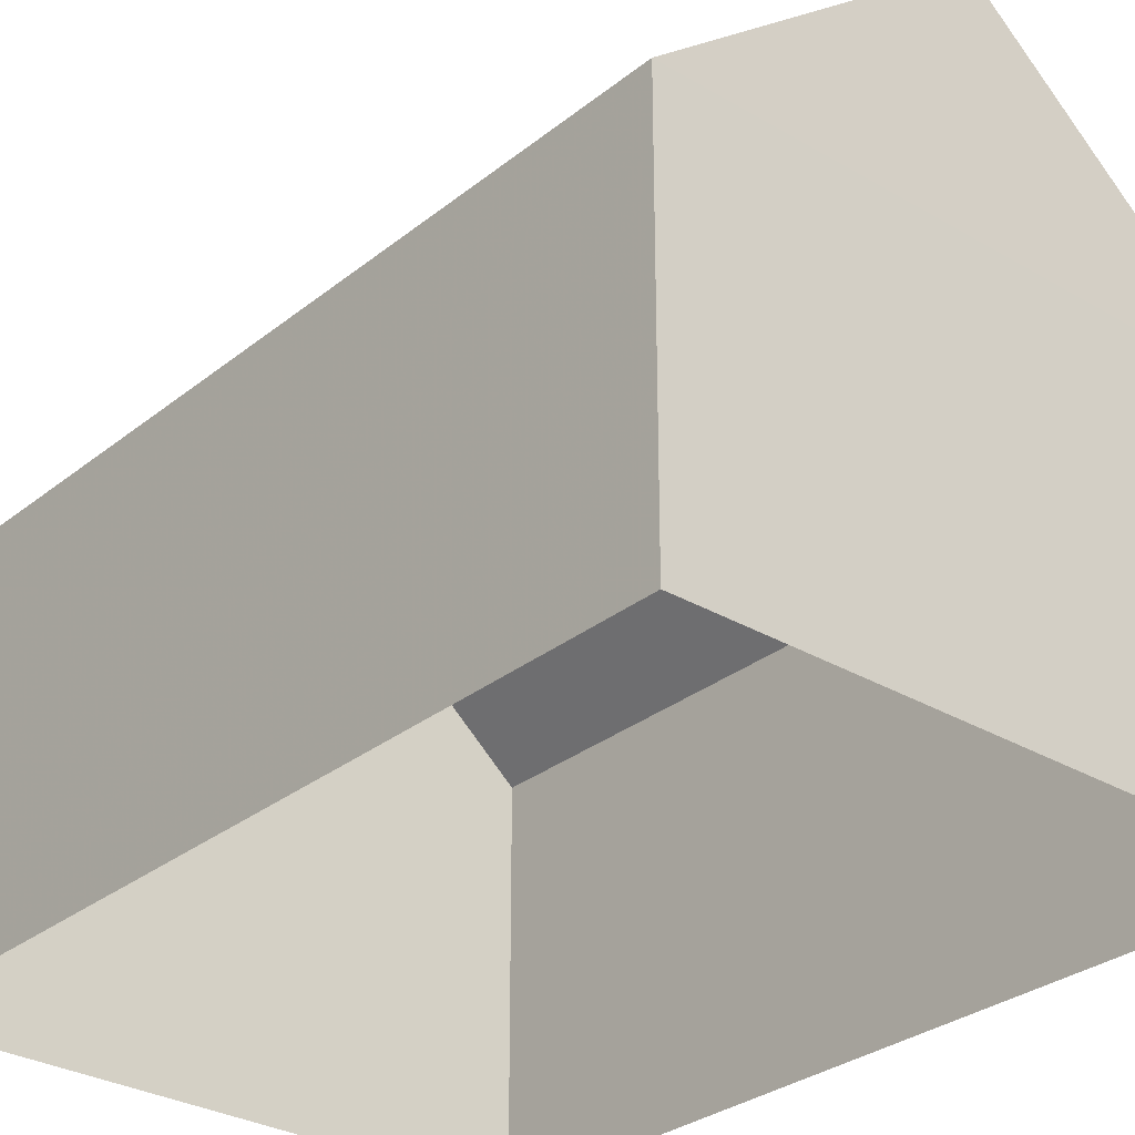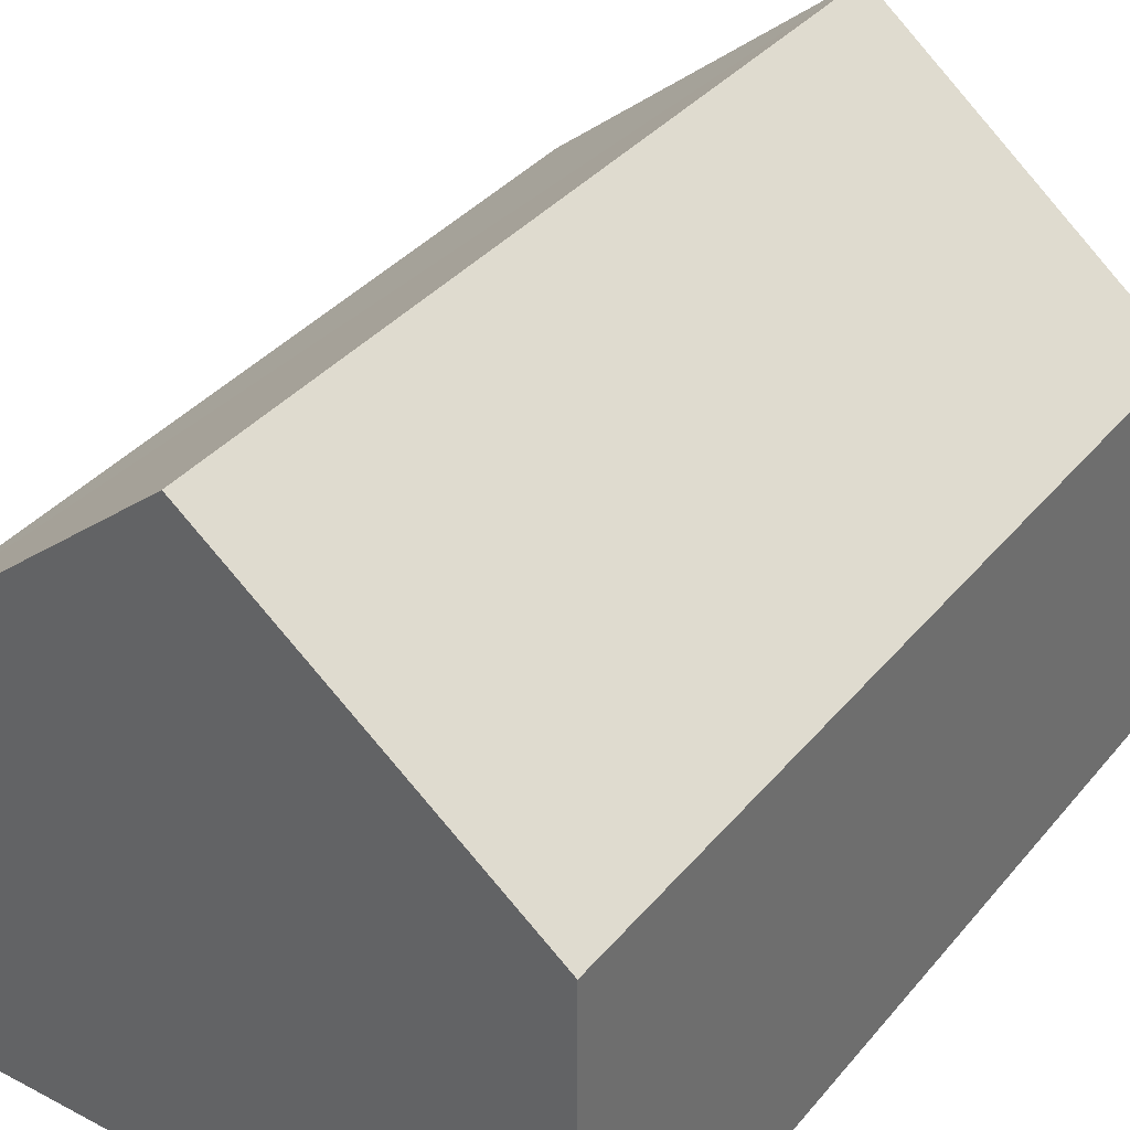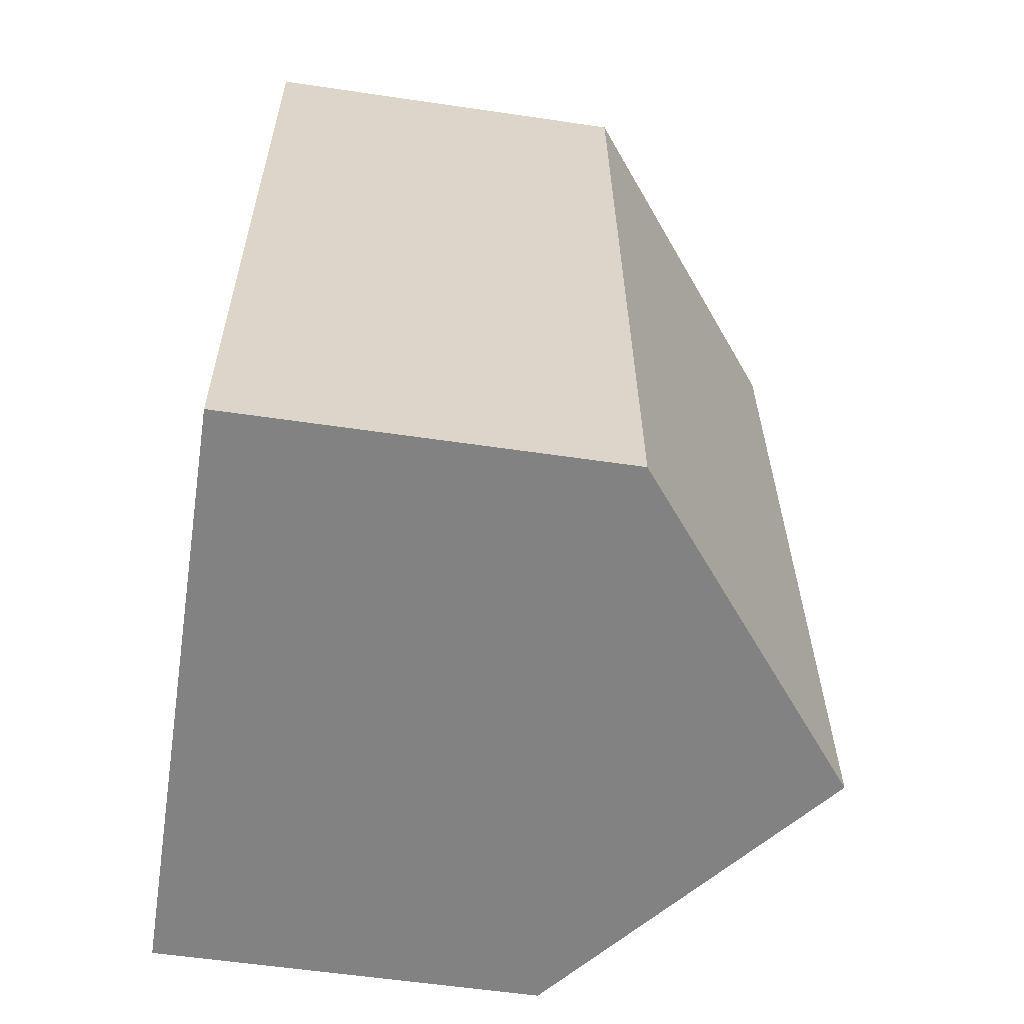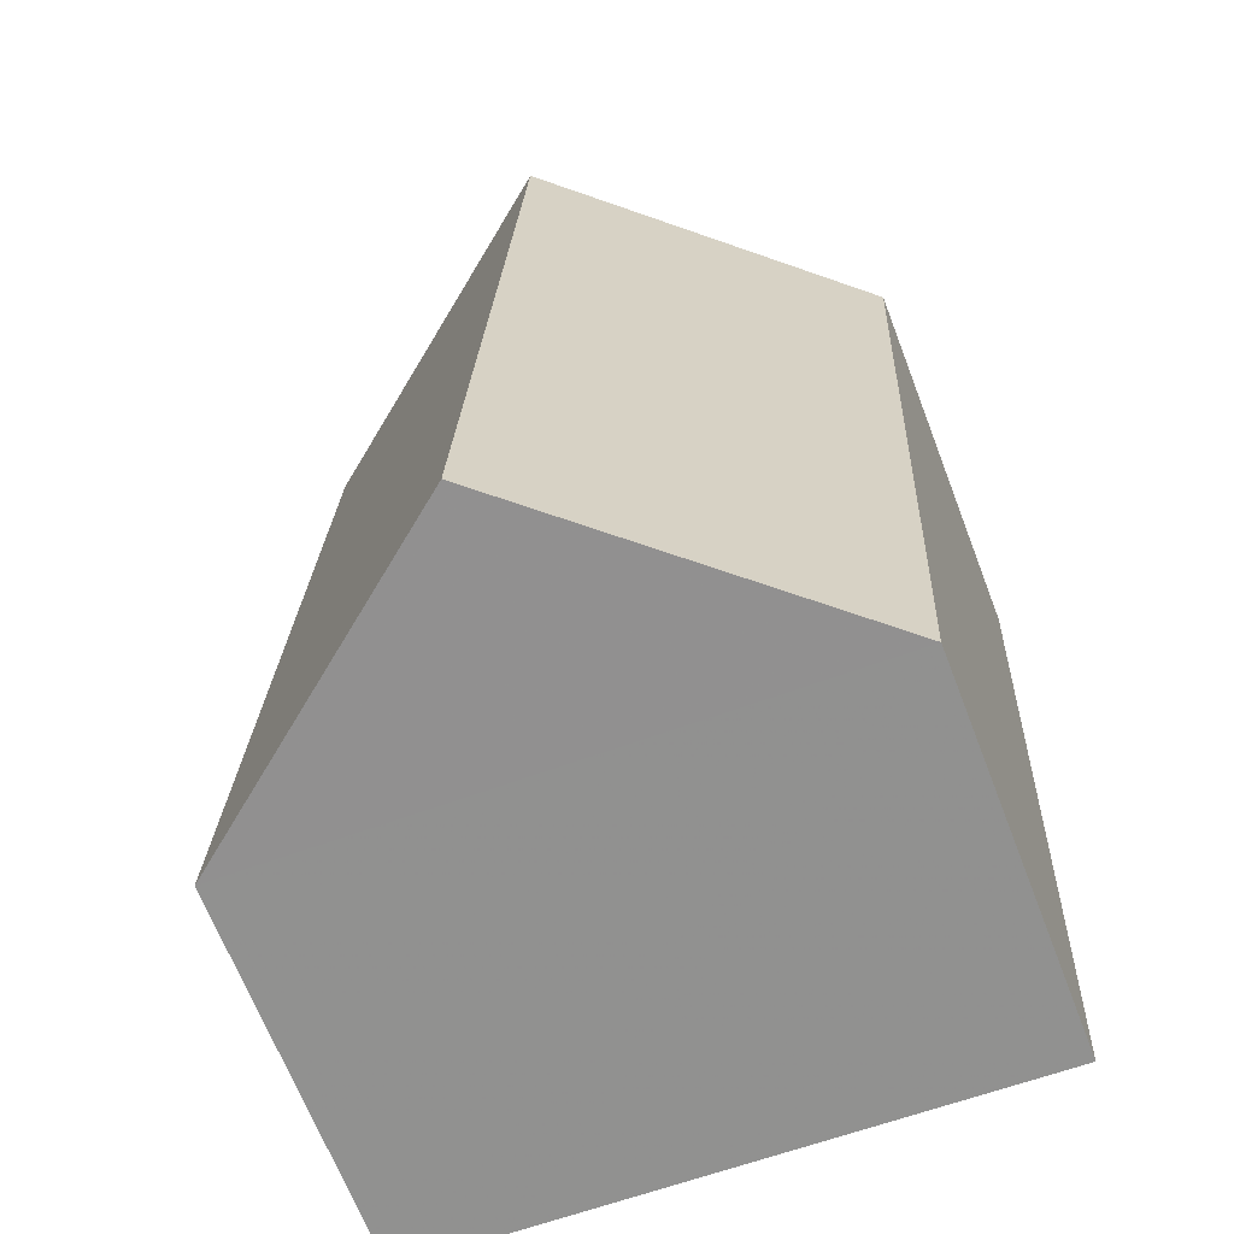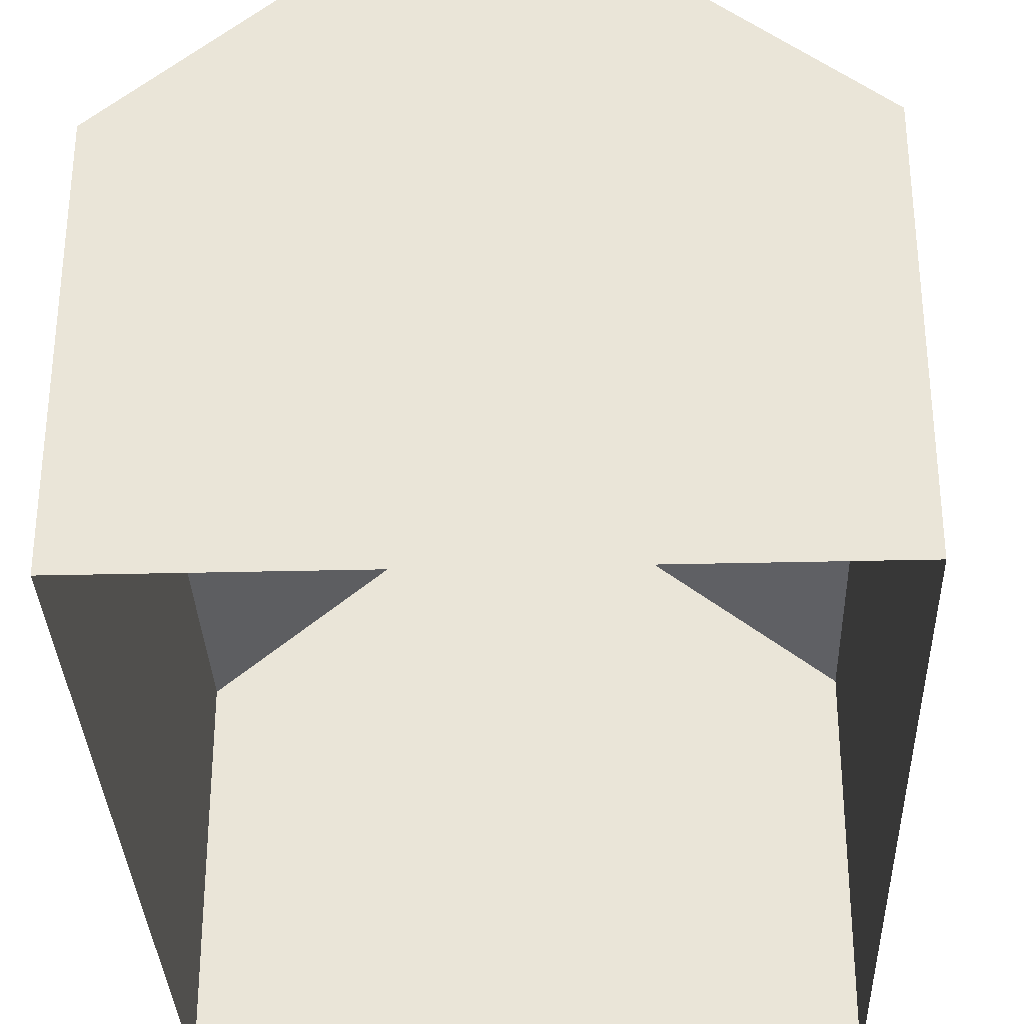
<metadata>
{"format":"obj","ext":"obj","renderer":"f3d","projection":"perspective","resolution":1024,"background":"white","views":[{"elev":-29.9,"azim":-43.5,"up":"+Z"},{"elev":36.4,"azim":-148.3,"up":"+Z"},{"elev":-57.9,"azim":-98.7,"up":"+Y"},{"elev":-67.1,"azim":21.1,"up":"+Y"},{"elev":-32.3,"azim":179.3,"up":"+Z"}]}
</metadata>
<code>
v -3.72e+05 -1.042e+05 31.14
v -3.72e+05 -1.042e+05 31.14
v -3.72e+05 -1.042e+05 31.14
v -3.72e+05 -1.042e+05 31.14
v -3.72e+05 -1.042e+05 41.88
v -3.72e+05 -1.042e+05 37.69
v -3.72e+05 -1.042e+05 41.88
v -3.72e+05 -1.042e+05 37.69
v -3.72e+05 -1.042e+05 37.69
v -3.72e+05 -1.042e+05 37.69
f 1 2 3
f 4 1 3
f 5 6 7
f 5 8 6
f 7 9 5
f 7 10 9
f 2 1 6
f 6 10 7
f 6 1 10
f 9 1 4
f 9 10 1
f 6 3 2
f 6 8 3
f 9 4 8
f 9 8 5
f 4 3 8

</code>
